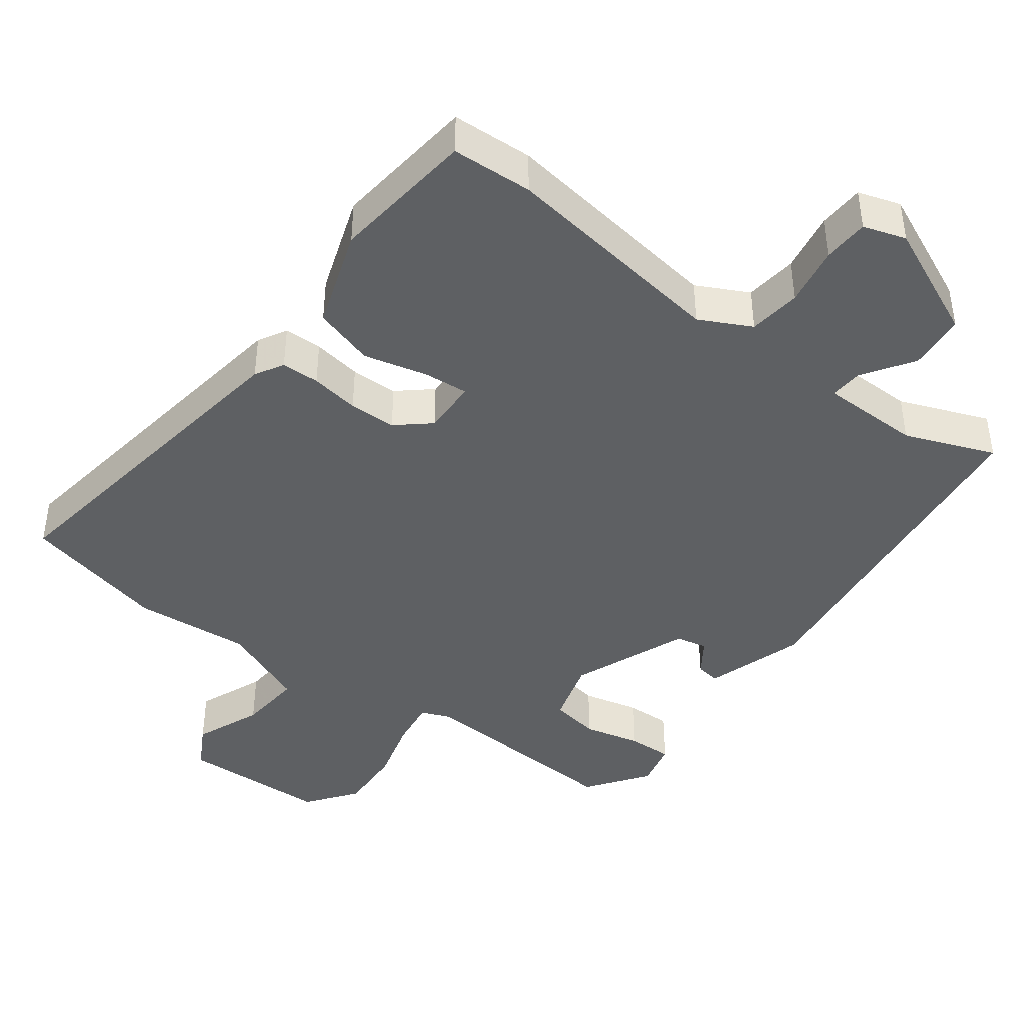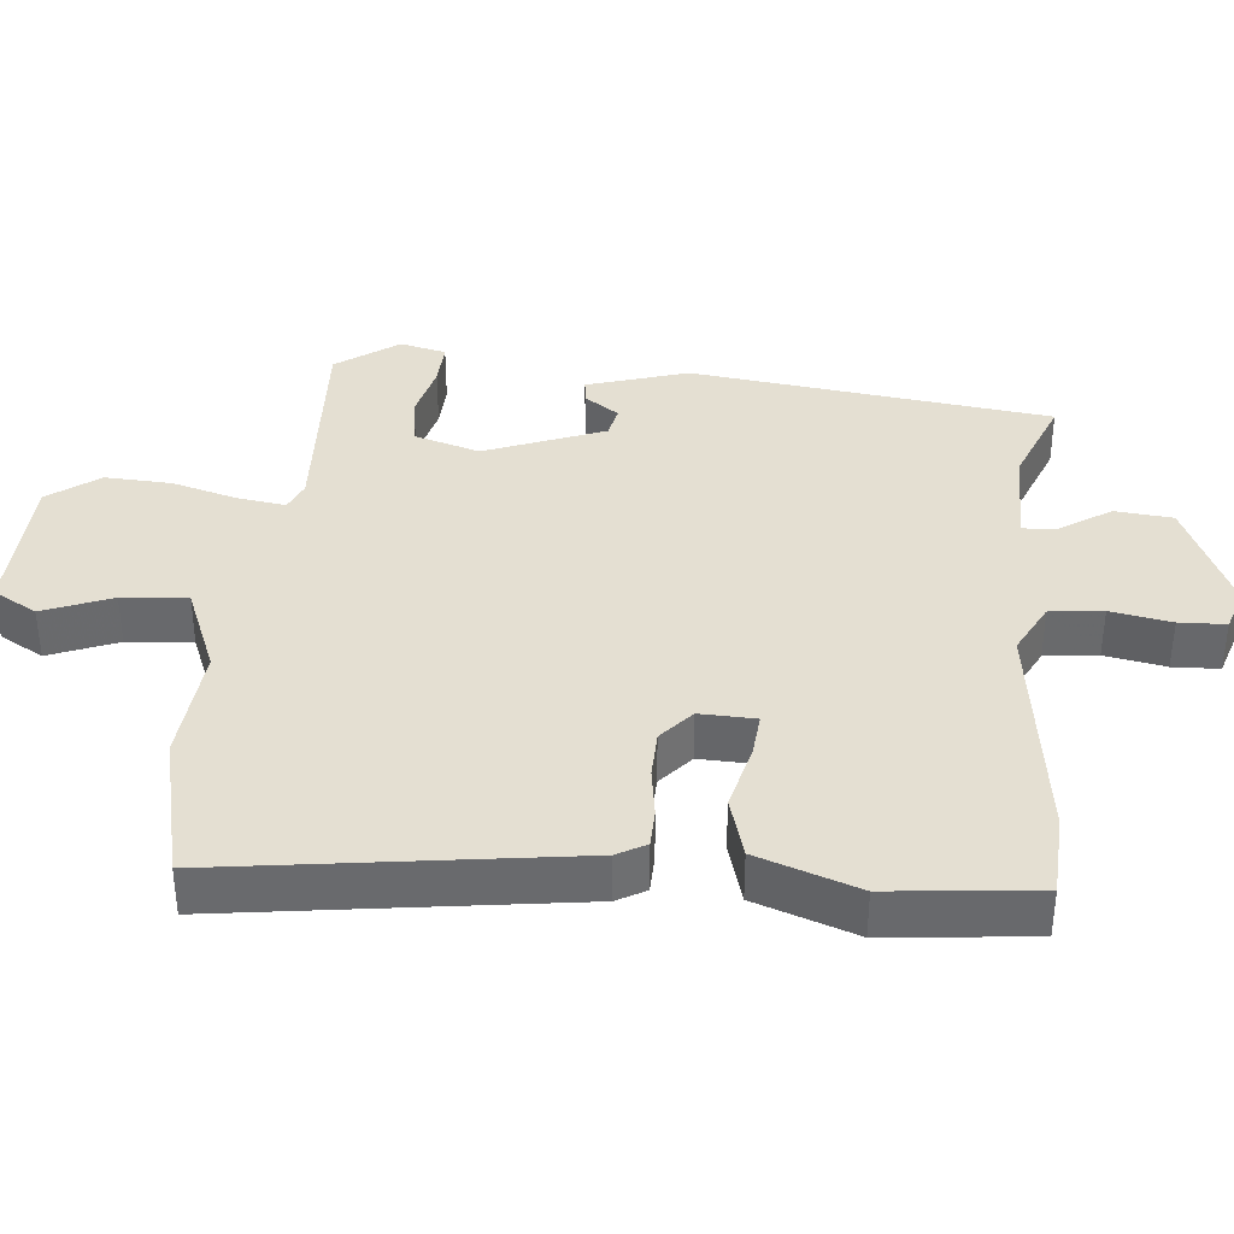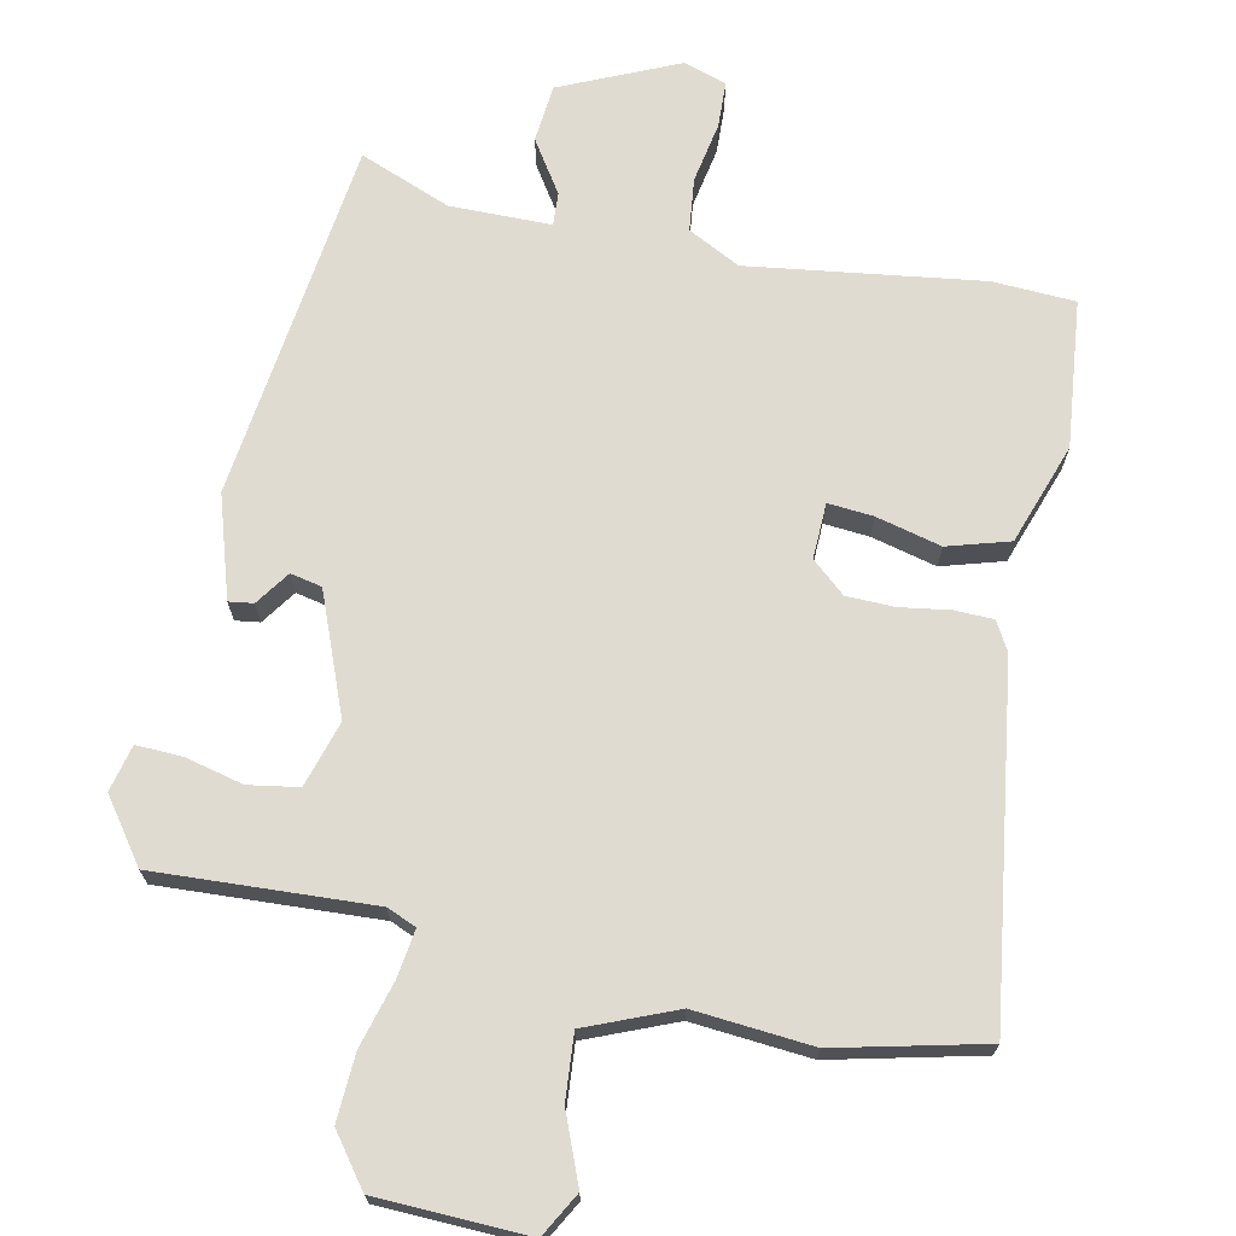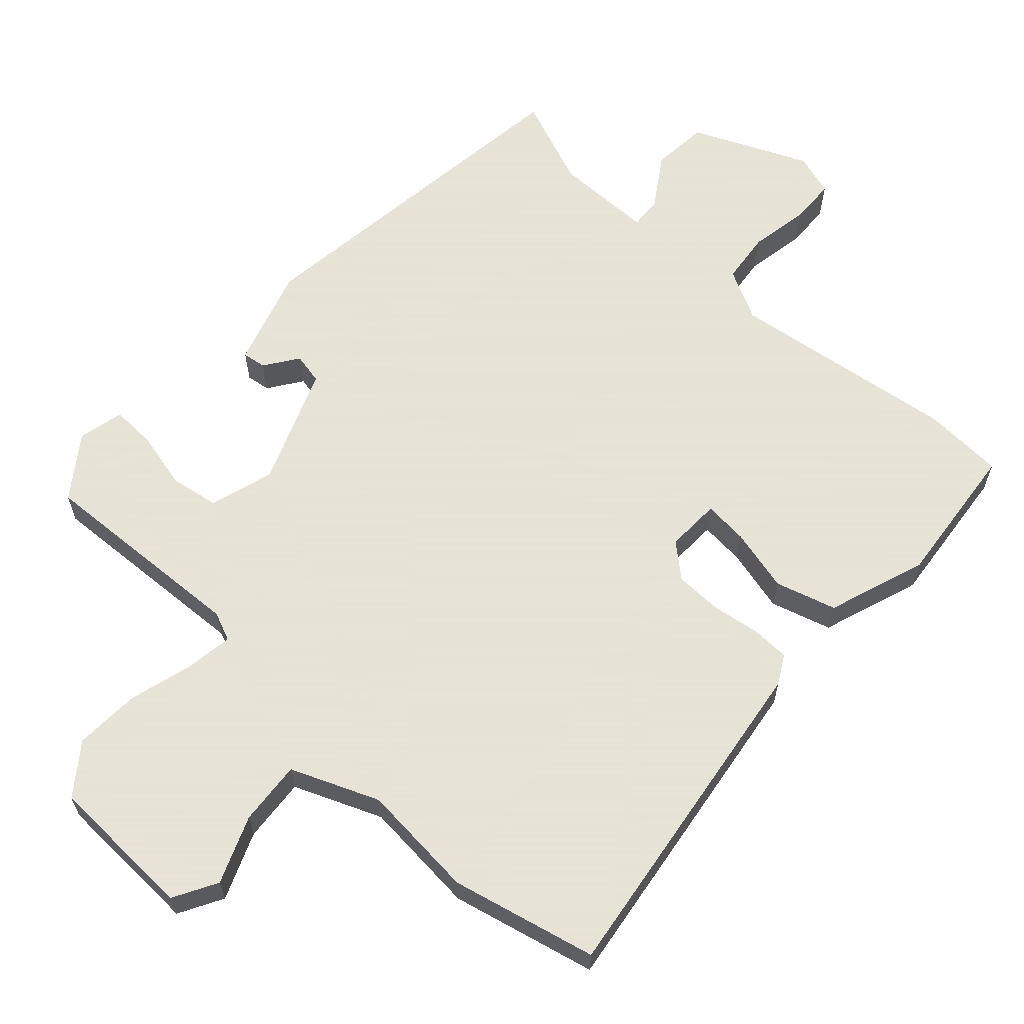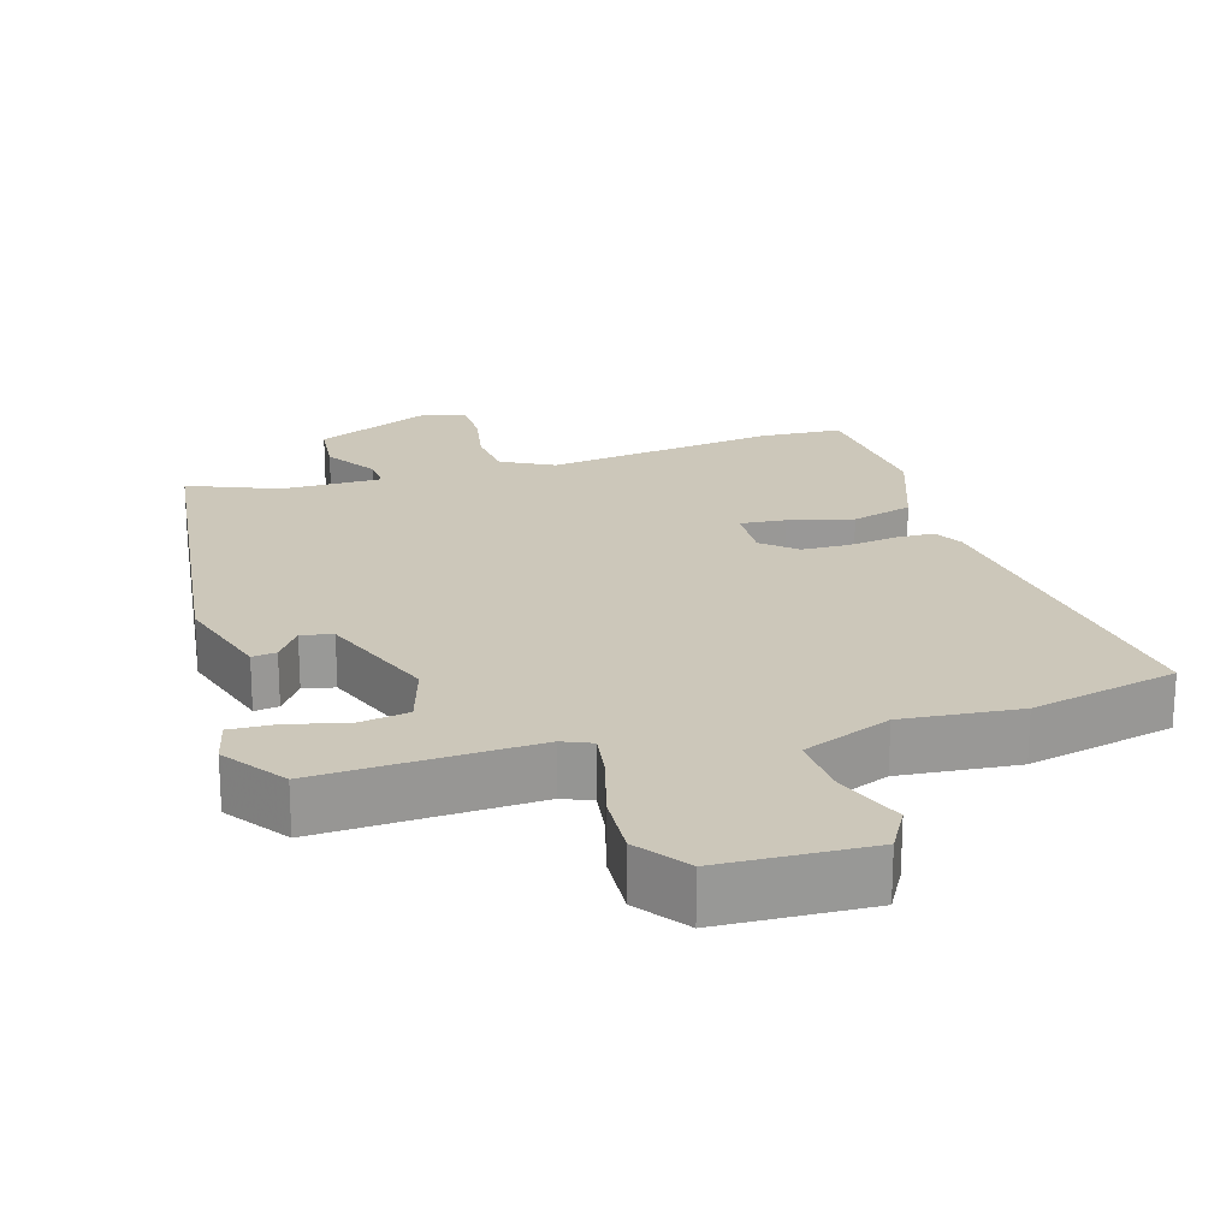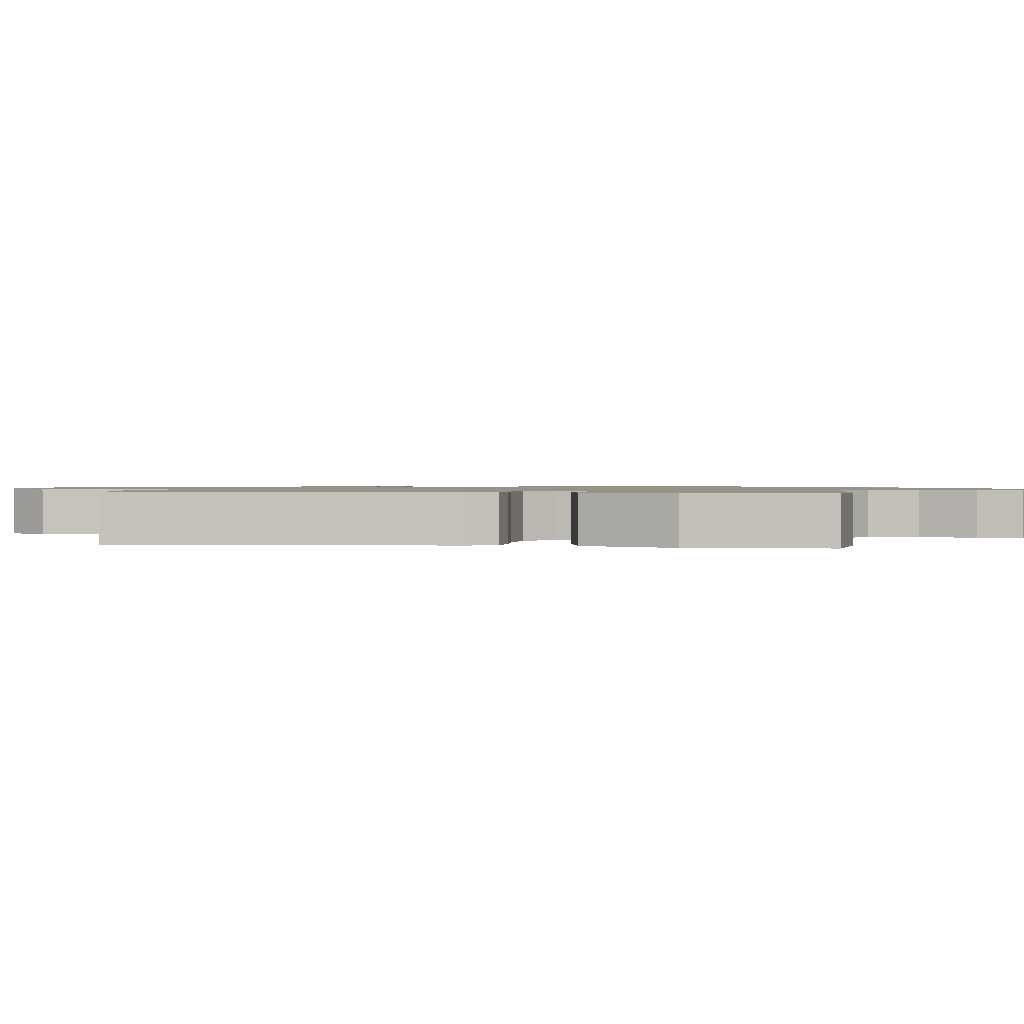
<metadata>
{"format":"obj","ext":"obj","renderer":"f3d","projection":"perspective","resolution":1024,"background":"white","views":[{"elev":-42.5,"azim":-36.6,"up":"+Y"},{"elev":37.2,"azim":-84.1,"up":"+Y"},{"elev":70.1,"azim":-167.8,"up":"+Y"},{"elev":62.8,"azim":-137.1,"up":"+Y"},{"elev":21.5,"azim":164.1,"up":"+Y"},{"elev":1.1,"azim":-77.4,"up":"+Y"}]}
</metadata>
<code>
v -0.376 0.07 -0.53
v -0.582 0.07 -0.48
v -0.51 0.07 0.005
v -0.487 0.07 0.045
v -0.433 0.07 0.046
v -0.364 0.07 0.035
v -0.297 0.07 0.036
v -0.25 0.07 0.076
v -0.252 0.07 0.154
v -0.315 0.07 0.149
v -0.406 0.07 0.127
v -0.492 0.07 0.153
v -0.54 0.07 0.294
v -0.517 0.07 0.499
v -0.402 0.07 0.504
v -0.078 0.07 0.457
v -0.005 0.07 0.494
v 0.004 0.07 0.568
v -0.011 0.07 0.653
v -0.008 0.07 0.718
v 0.052 0.07 0.737
v 0.215 0.07 0.663
v 0.222 0.07 0.582
v 0.174 0.07 0.51
v 0.171 0.07 0.464
v 0.312 0.07 0.462
v 0.439 0.07 0.511
v 0.498 0.07 0.007
v 0.453 0.07 -0.134
v 0.419 0.07 -0.129
v 0.386 0.07 -0.081
v 0.342 0.07 -0.09
v 0.275 0.07 -0.256
v 0.302 0.07 -0.348
v 0.372 0.07 -0.36
v 0.453 0.07 -0.341
v 0.517 0.07 -0.339
v 0.532 0.07 -0.404
v 0.469 0.07 -0.49
v 0.166 0.07 -0.472
v 0.125 0.07 -0.489
v 0.134 0.07 -0.556
v 0.159 0.07 -0.648
v 0.163 0.07 -0.741
v 0.11 0.07 -0.811
v -0.1 0.07 -0.817
v -0.134 0.07 -0.755
v -0.095 0.07 -0.66
v -0.087 0.07 -0.569
v -0.211 0.07 -0.517
v -0.376 0 -0.53
v -0.582 0 -0.48
v -0.51 0 0.005
v -0.487 0 0.045
v -0.433 0 0.046
v -0.364 0 0.035
v -0.297 0 0.036
v -0.25 0 0.076
v -0.252 0 0.154
v -0.315 0 0.149
v -0.406 0 0.127
v -0.492 0 0.153
v -0.54 0 0.294
v -0.517 0 0.499
v -0.402 0 0.504
v -0.078 0 0.457
v -0.005 0 0.494
v 0.004 0 0.568
v -0.011 0 0.653
v -0.008 0 0.718
v 0.052 0 0.737
v 0.215 0 0.663
v 0.222 0 0.582
v 0.174 0 0.51
v 0.171 0 0.464
v 0.312 0 0.462
v 0.439 0 0.511
v 0.498 0 0.007
v 0.453 0 -0.134
v 0.419 0 -0.129
v 0.386 0 -0.081
v 0.342 0 -0.09
v 0.275 0 -0.256
v 0.302 0 -0.348
v 0.372 0 -0.36
v 0.453 0 -0.341
v 0.517 0 -0.339
v 0.532 0 -0.404
v 0.469 0 -0.49
v 0.166 0 -0.472
v 0.125 0 -0.489
v 0.134 0 -0.556
v 0.159 0 -0.648
v 0.163 0 -0.741
v 0.11 0 -0.811
v -0.1 0 -0.817
v -0.134 0 -0.755
v -0.095 0 -0.66
v -0.087 0 -0.569
v -0.211 0 -0.517
f 45 46 47 48
f 45 48 49
f 42 43 44 45
f 41 42 45 49
f 40 41 49 50
f 38 39 40
f 35 36 37 38
f 34 35 38 40
f 33 34 40 50
f 28 29 30 31
f 26 27 28 31
f 25 26 31 32
f 21 22 23 24
f 21 24 25
f 18 19 20 21
f 17 18 21 25
f 16 17 25 32
f 10 11 12 13
f 9 10 13 14
f 3 4 5 6
f 3 6 7
f 2 3 7
f 1 2 7 8
f 33 50 1 8
f 32 33 8 9
f 15 16 32
f 9 14 15 32
f 98 97 96 95
f 99 98 95
f 95 94 93 92
f 99 95 92 91
f 100 99 91 90
f 90 89 88
f 88 87 86 85
f 90 88 85 84
f 100 90 84 83
f 81 80 79 78
f 81 78 77 76
f 82 81 76 75
f 74 73 72 71
f 75 74 71
f 71 70 69 68
f 75 71 68 67
f 82 75 67 66
f 63 62 61 60
f 64 63 60 59
f 56 55 54 53
f 57 56 53
f 57 53 52
f 58 57 52 51
f 58 51 100 83
f 59 58 83 82
f 82 66 65
f 82 65 64 59
f 1 51 52 2
f 2 52 53 3
f 3 53 54 4
f 4 54 55 5
f 5 55 56 6
f 6 56 57 7
f 7 57 58 8
f 8 58 59 9
f 9 59 60 10
f 10 60 61 11
f 11 61 62 12
f 12 62 63 13
f 13 63 64 14
f 14 64 65 15
f 15 65 66 16
f 16 66 67 17
f 17 67 68 18
f 18 68 69 19
f 19 69 70 20
f 20 70 71 21
f 21 71 72 22
f 22 72 73 23
f 23 73 74 24
f 24 74 75 25
f 25 75 76 26
f 26 76 77 27
f 27 77 78 28
f 28 78 79 29
f 29 79 80 30
f 30 80 81 31
f 31 81 82 32
f 32 82 83 33
f 33 83 84 34
f 34 84 85 35
f 35 85 86 36
f 36 86 87 37
f 37 87 88 38
f 38 88 89 39
f 39 89 90 40
f 40 90 91 41
f 41 91 92 42
f 42 92 93 43
f 43 93 94 44
f 44 94 95 45
f 45 95 96 46
f 46 96 97 47
f 47 97 98 48
f 48 98 99 49
f 49 99 100 50
f 50 100 51 1

</code>
